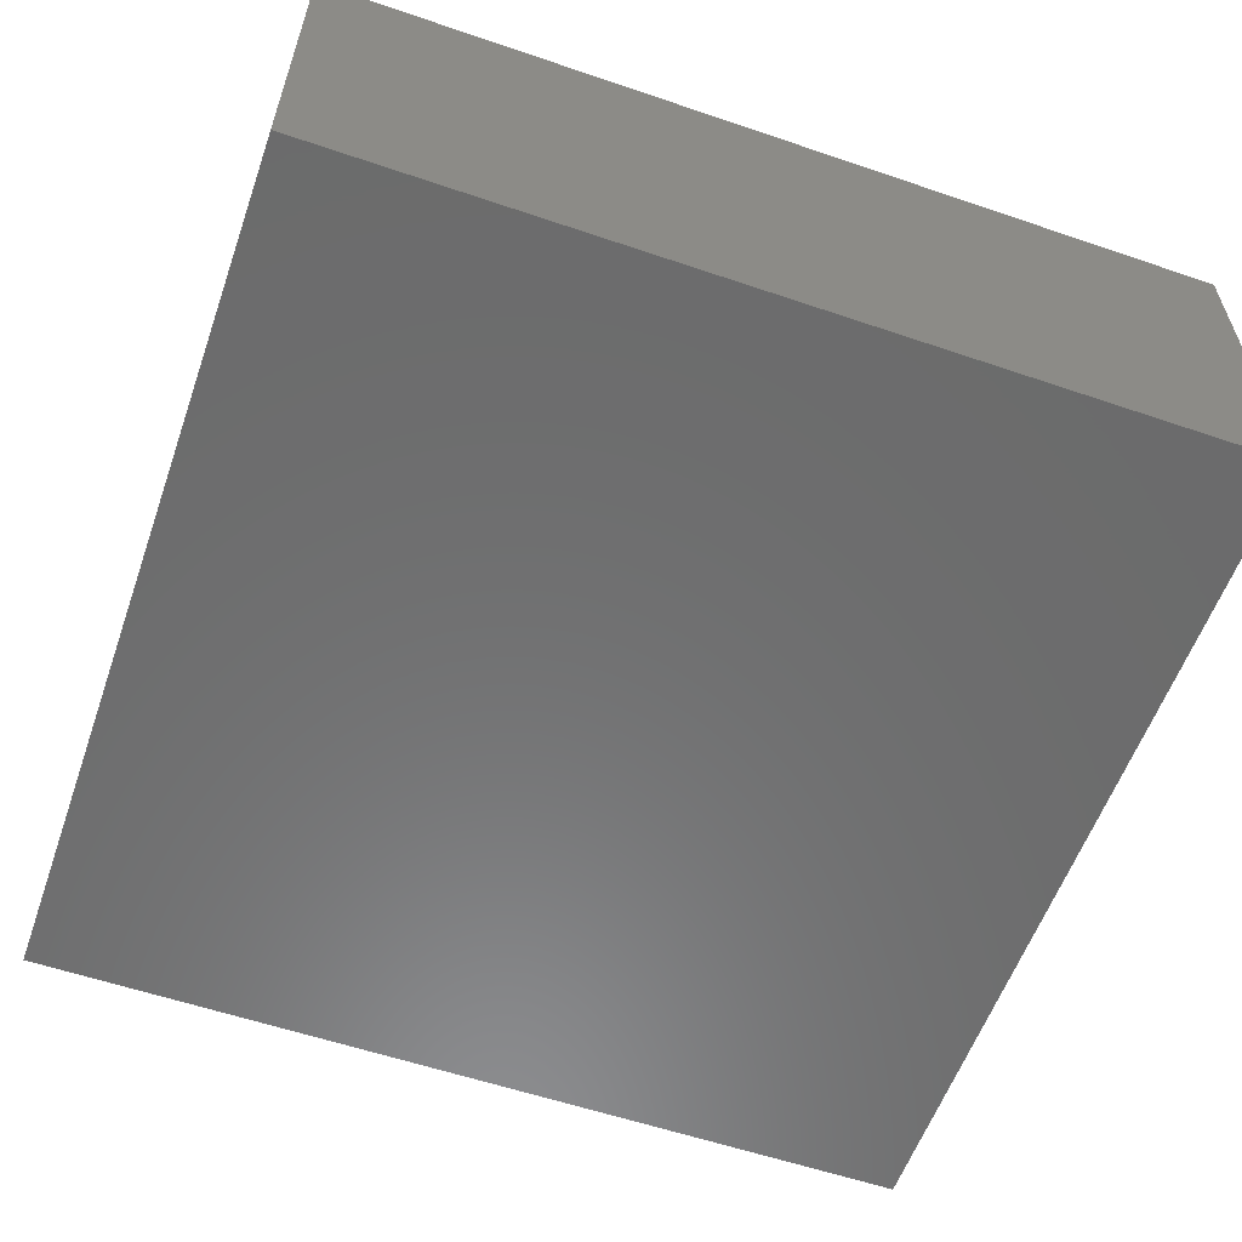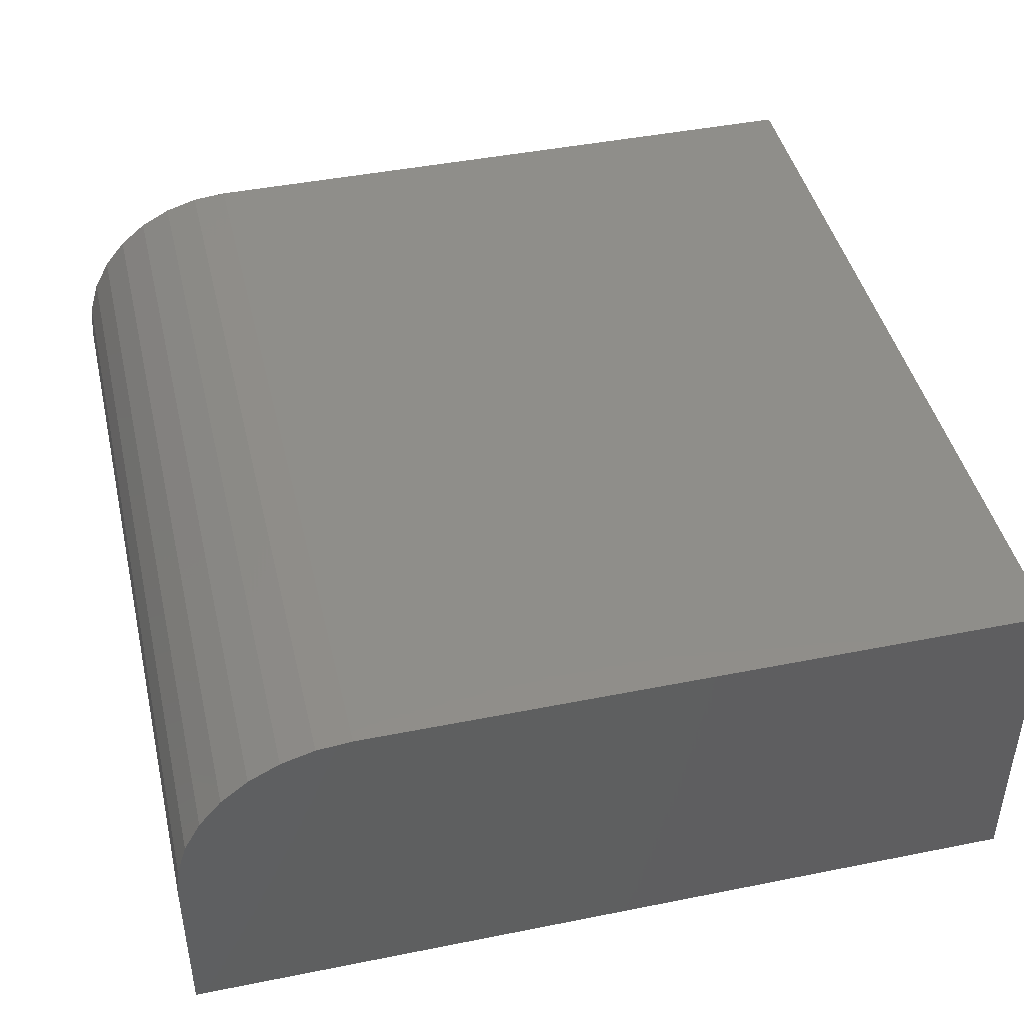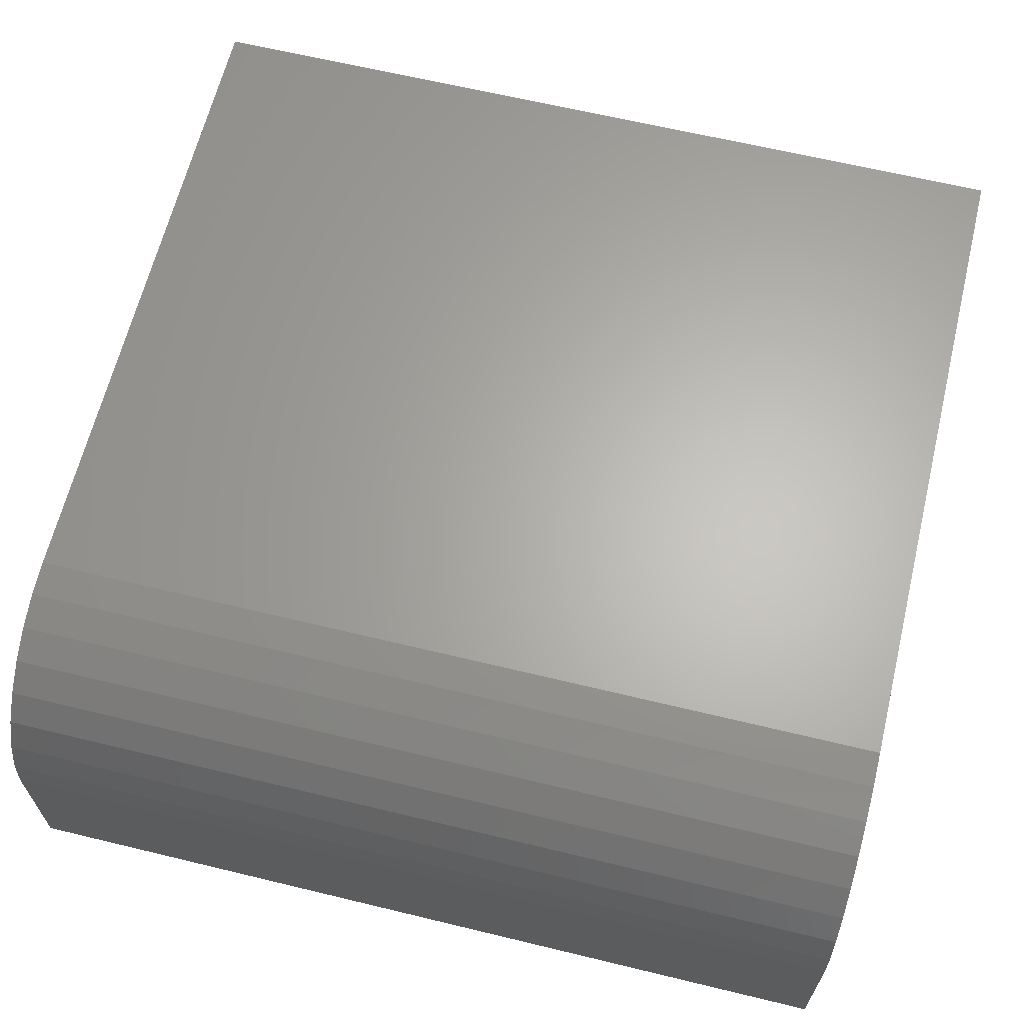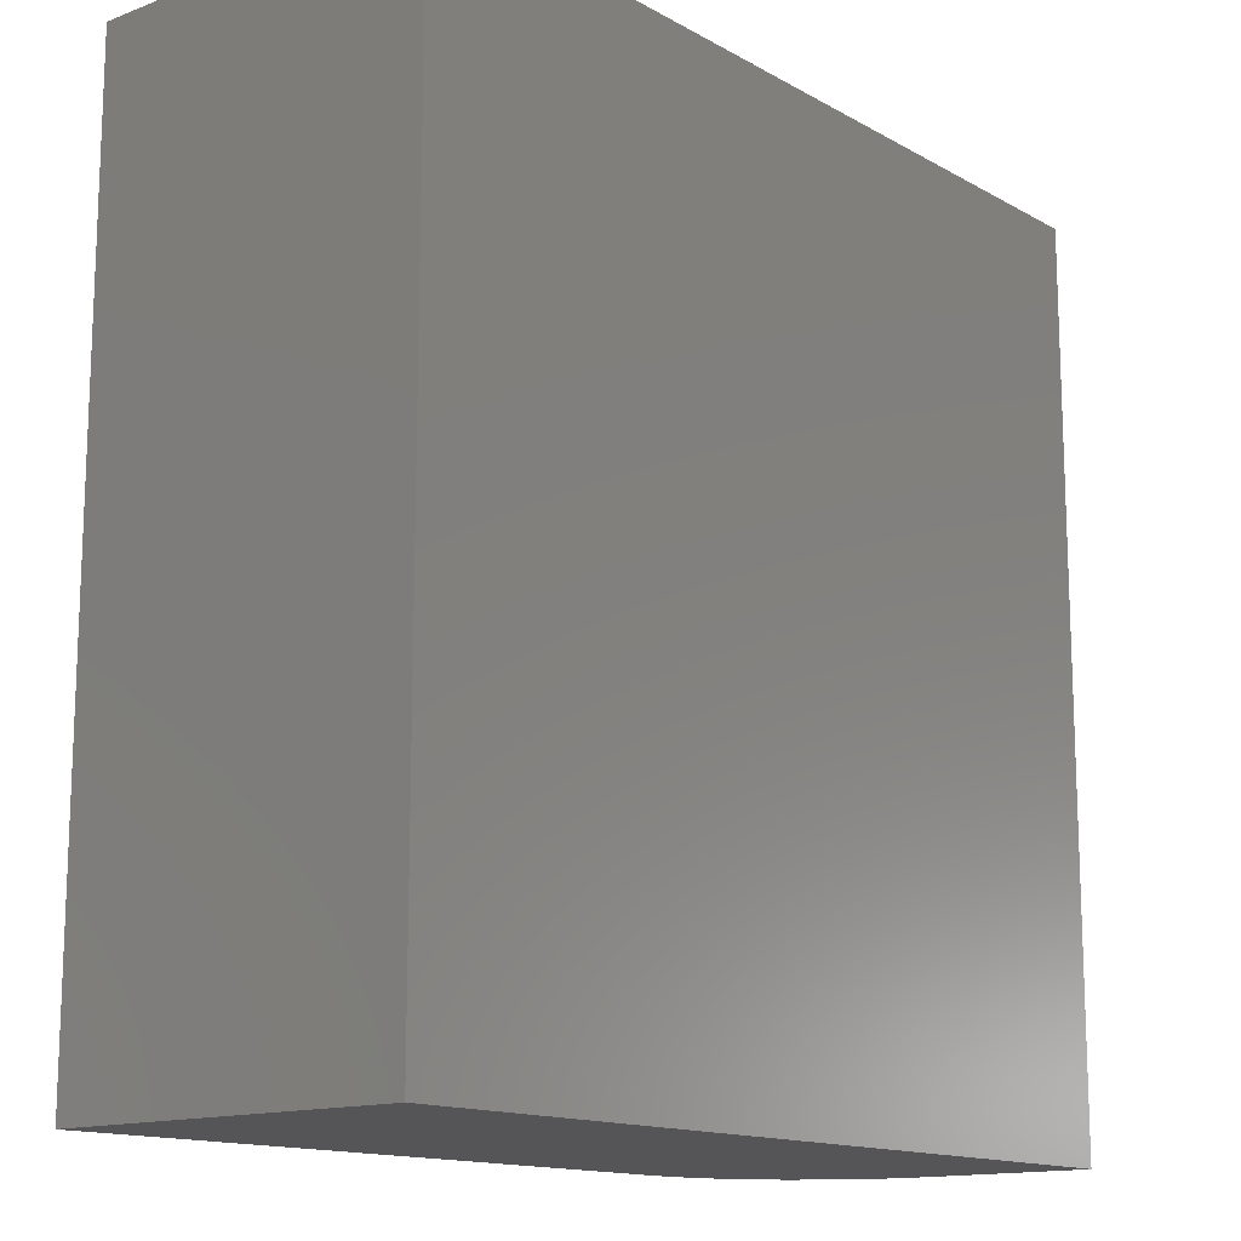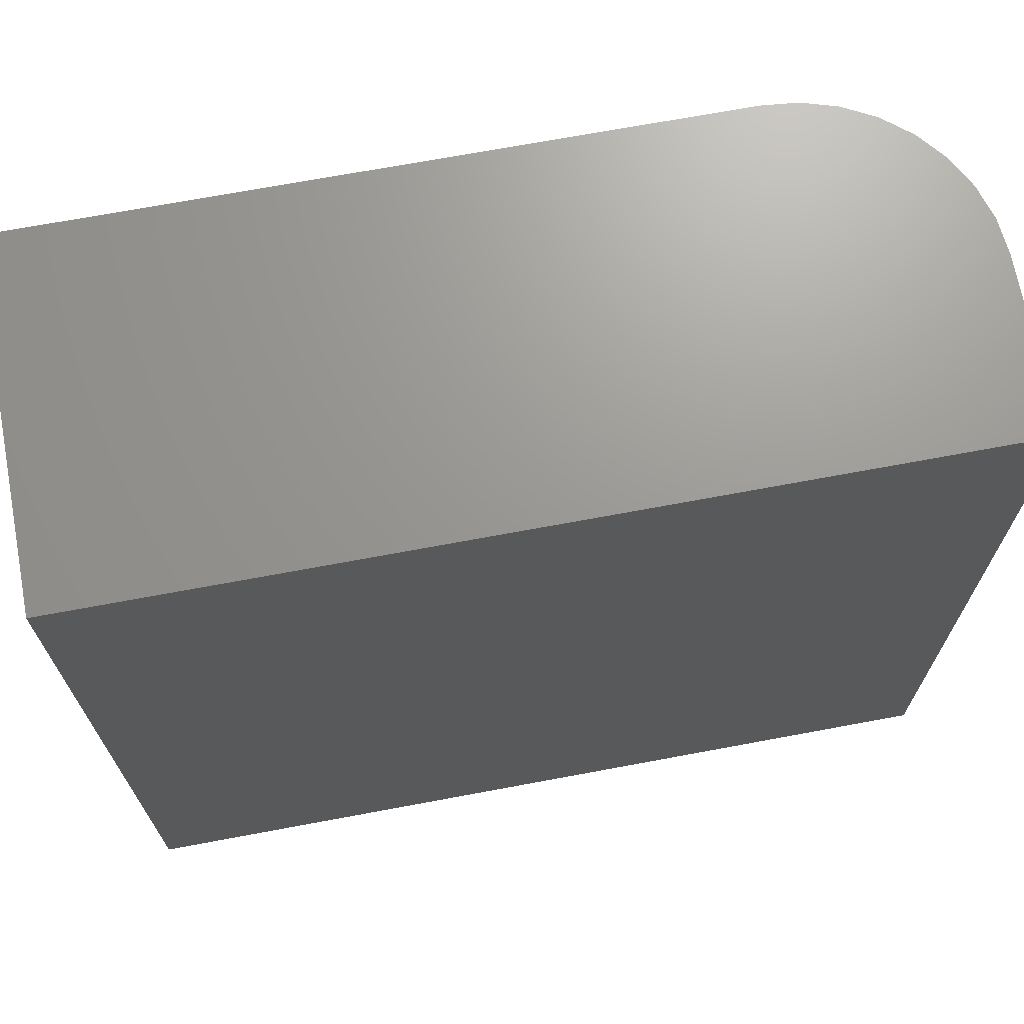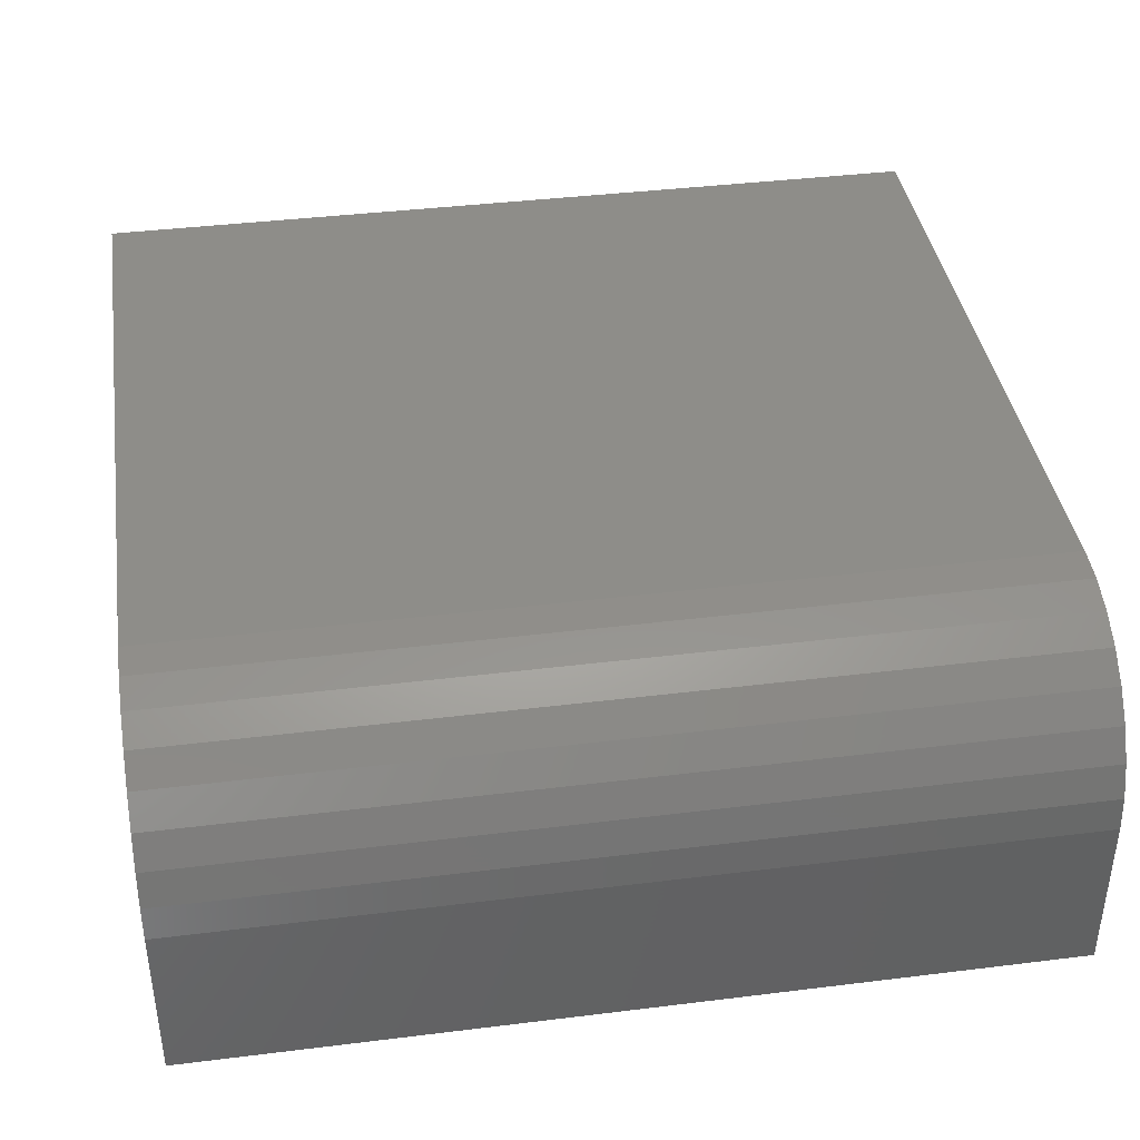
<metadata>
{"format":"stl","ext":"stl","renderer":"f3d","projection":"perspective","resolution":1024,"background":"white","views":[{"elev":-58.1,"azim":70.6,"up":"+Z"},{"elev":44.1,"azim":-13.2,"up":"+Z"},{"elev":64.4,"azim":-76.3,"up":"+Z"},{"elev":-14.2,"azim":129.6,"up":"+Y"},{"elev":69.9,"azim":169.4,"up":"+Y"},{"elev":39.7,"azim":-98.7,"up":"+Z"}]}
</metadata>
<code>
# stl→obj: 24 verts, 44 faces
v -0.4136 -0.7026 0.5625
v 0.6868 -0.7026 0.5625
v -0.4136 0.7026 0.5625
v 0.6868 0.7026 0.5625
v -0.7026 0.7026 0.2734
v -0.7026 0.7026 0
v -0.7026 -0.7026 0.2734
v -0.7026 -0.7026 0
v -0.6971 0.7026 0.3298
v -0.6806 0.7026 0.3841
v -0.6539 0.7026 0.434
v -0.618 0.7026 0.4778
v -0.5742 0.7026 0.5138
v -0.5242 0.7026 0.5405
v -0.47 0.7026 0.5569
v 0.6868 0.7026 0
v -0.47 -0.7026 0.5569
v -0.5242 -0.7026 0.5405
v -0.5742 -0.7026 0.5138
v -0.618 -0.7026 0.4778
v -0.6539 -0.7026 0.434
v -0.6806 -0.7026 0.3841
v -0.6971 -0.7026 0.3298
v 0.6868 -0.7026 0
f 1 2 3
f 3 2 4
f 5 6 7
f 7 6 8
f 6 5 9
f 6 9 10
f 6 10 11
f 6 11 12
f 6 12 13
f 6 13 14
f 6 14 15
f 6 15 3
f 6 3 4
f 6 4 16
f 1 17 18
f 1 18 19
f 1 19 20
f 1 20 21
f 1 21 22
f 1 22 23
f 1 23 7
f 1 7 8
f 1 8 24
f 1 24 2
f 5 7 9
f 9 7 23
f 9 23 10
f 10 23 22
f 10 22 11
f 11 22 21
f 11 21 12
f 12 21 20
f 12 20 13
f 13 20 19
f 13 19 14
f 14 19 18
f 14 18 15
f 15 18 17
f 15 17 3
f 3 17 1
f 8 6 24
f 24 6 16
f 2 24 4
f 4 24 16

</code>
